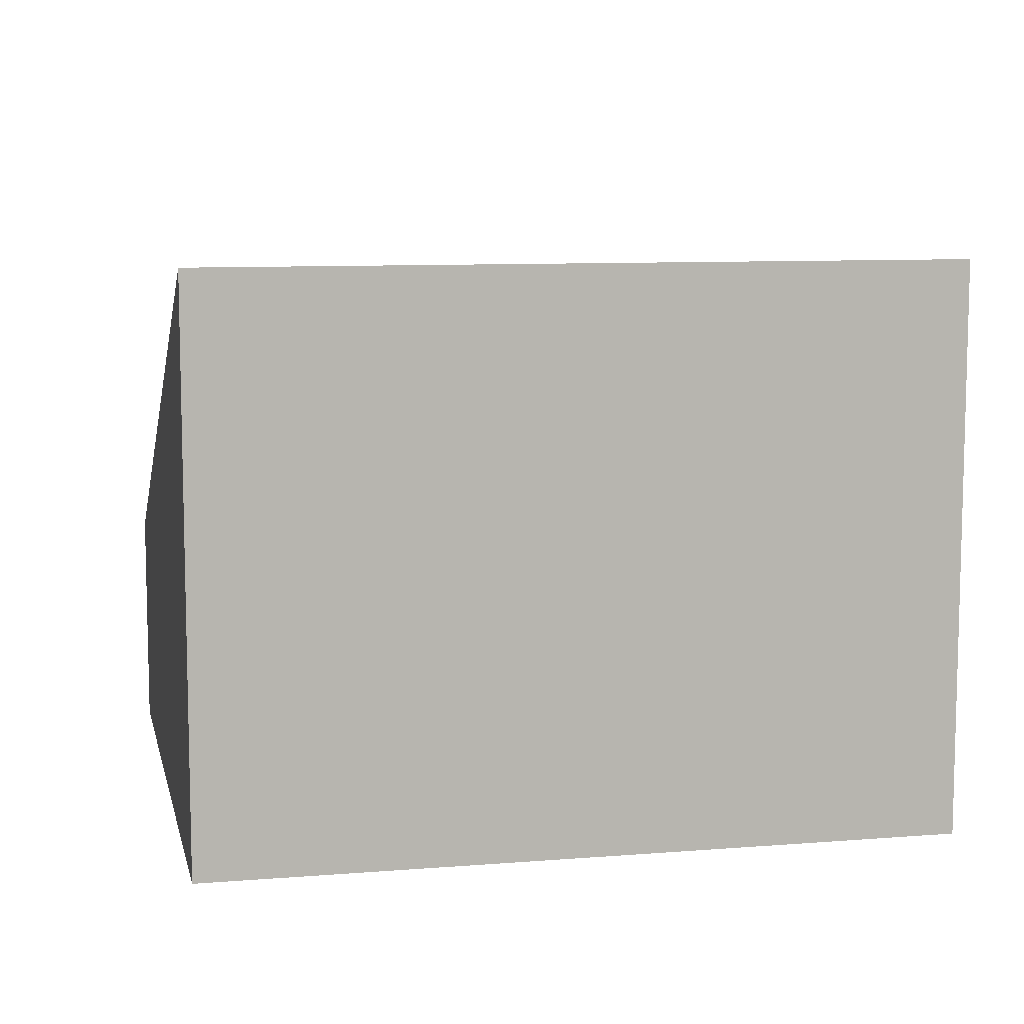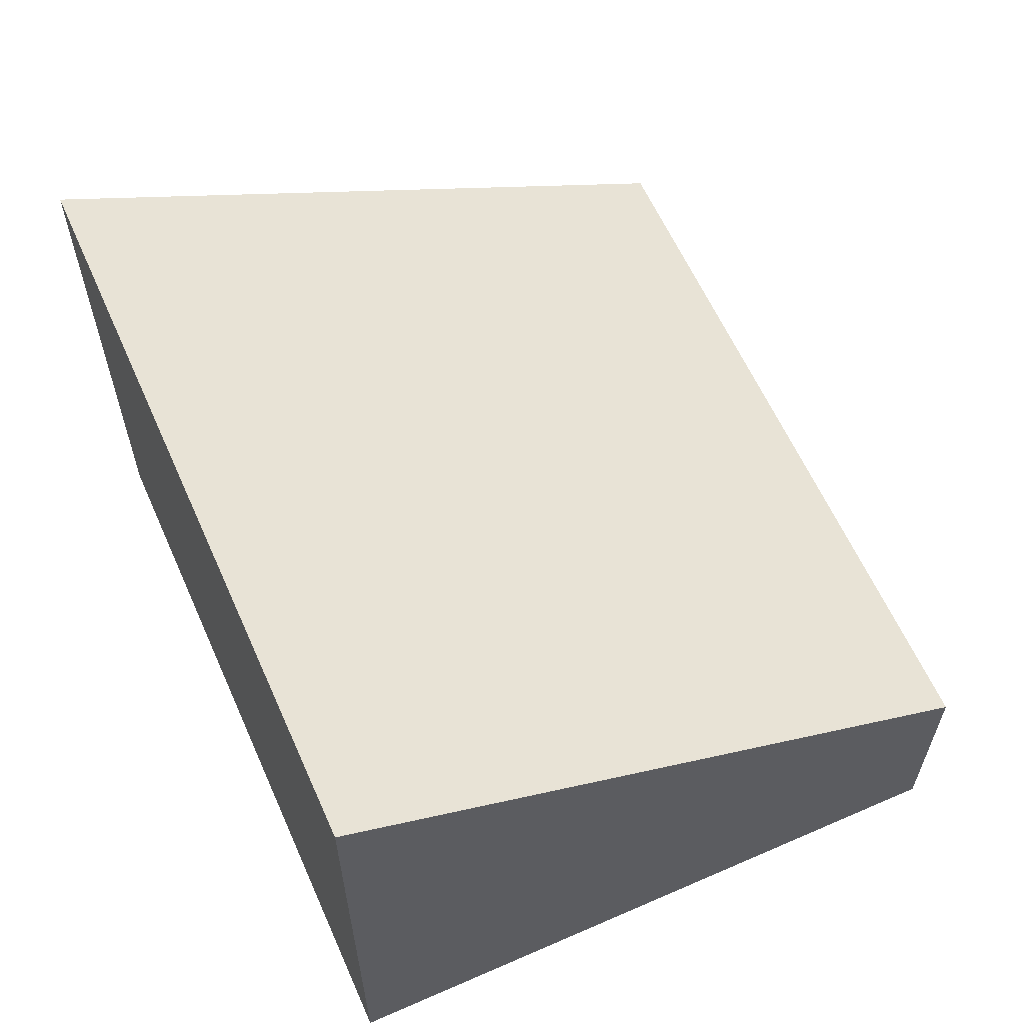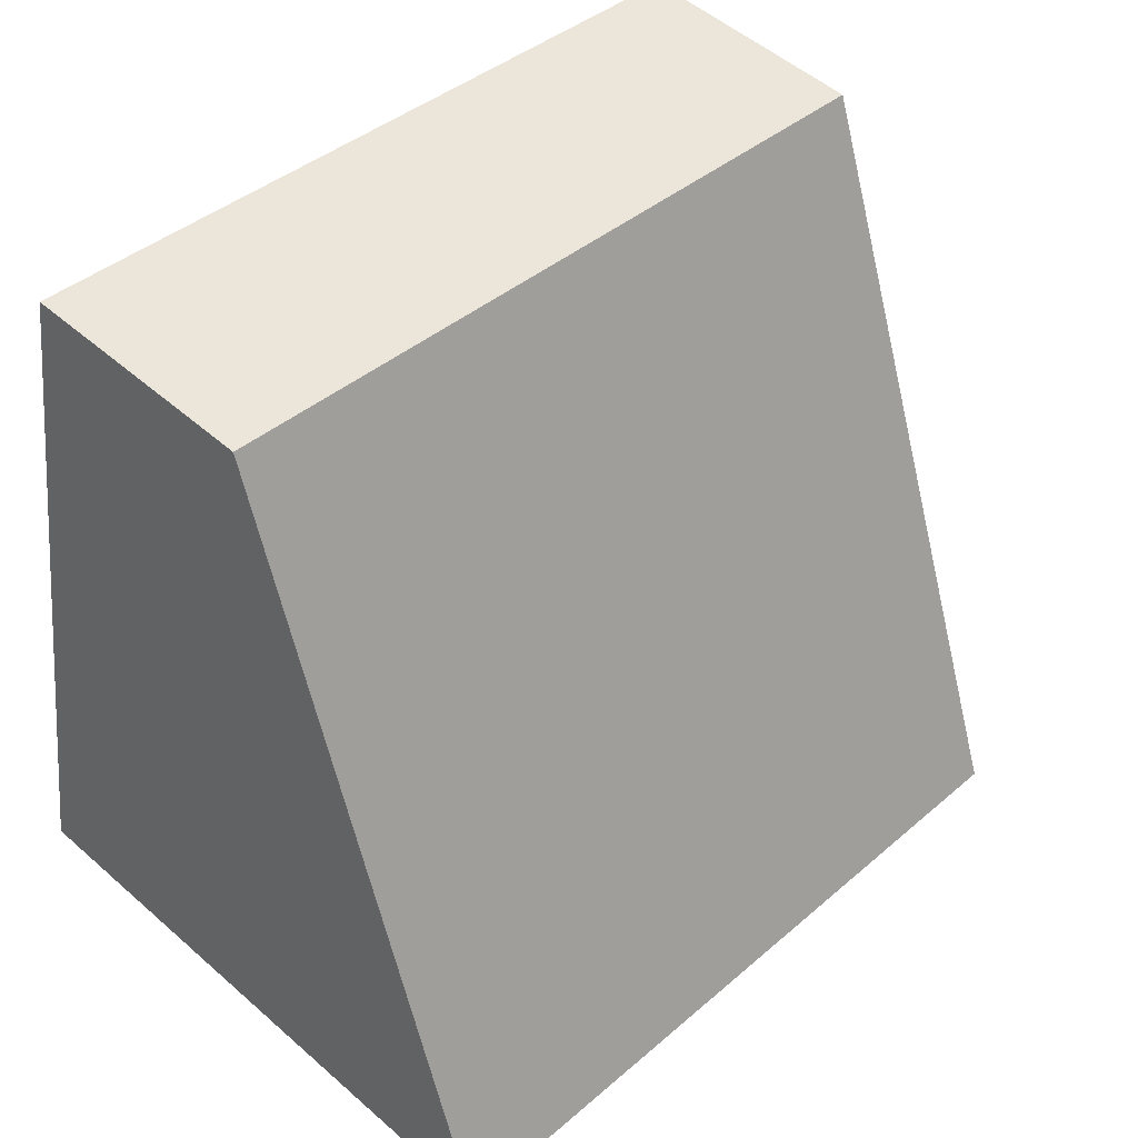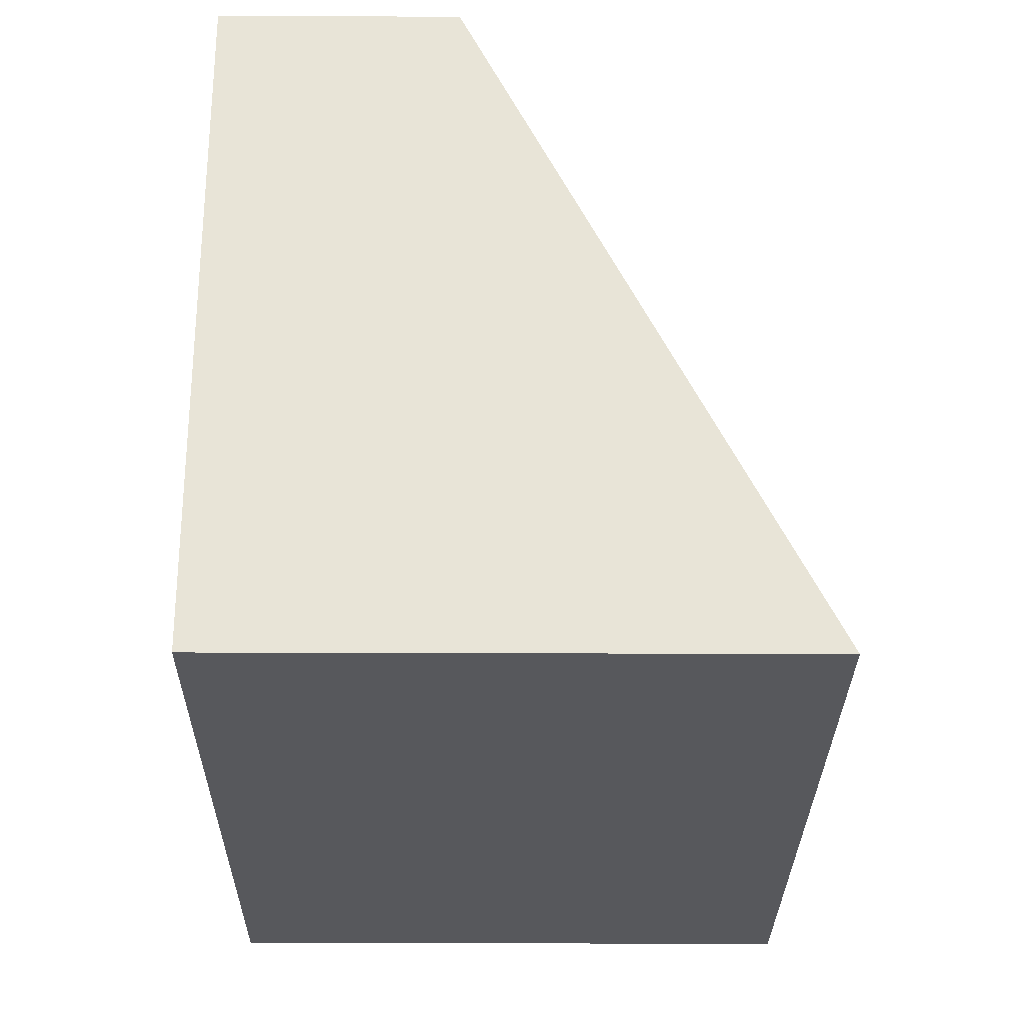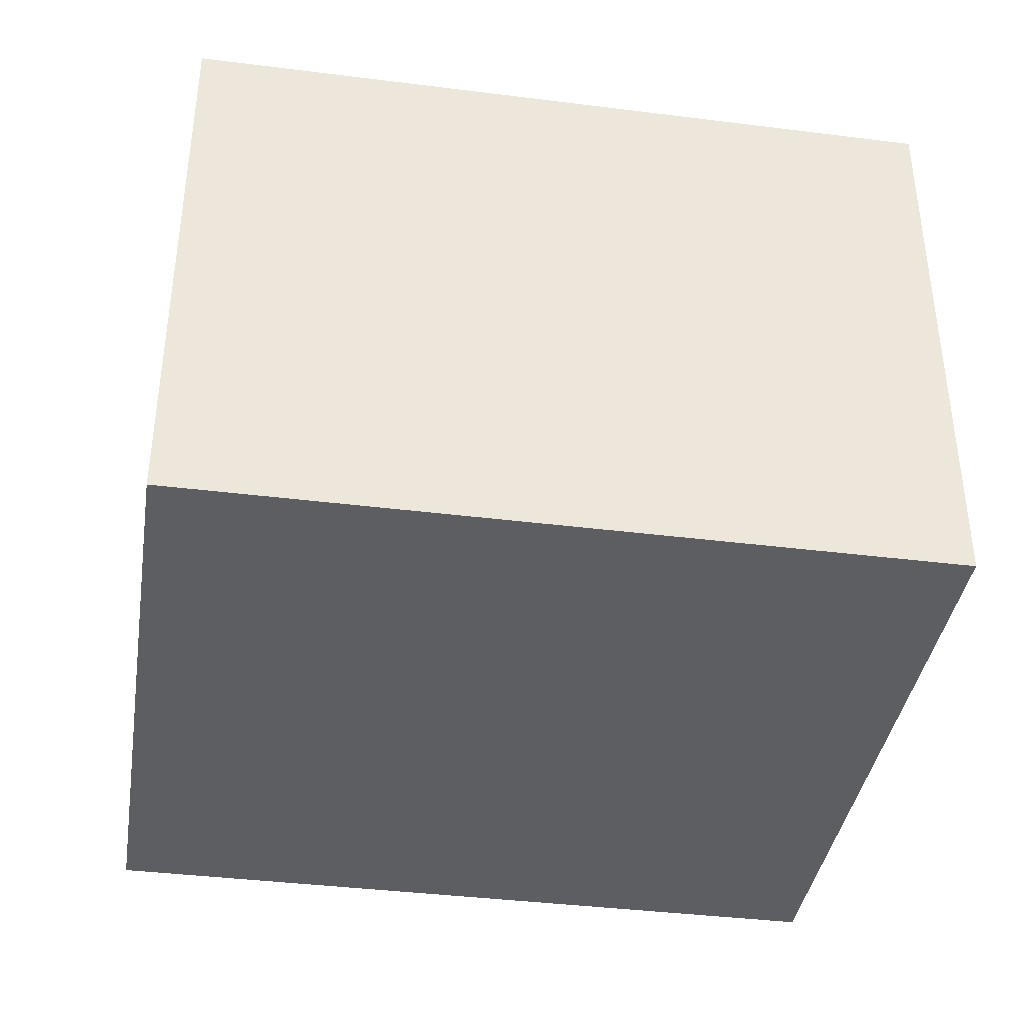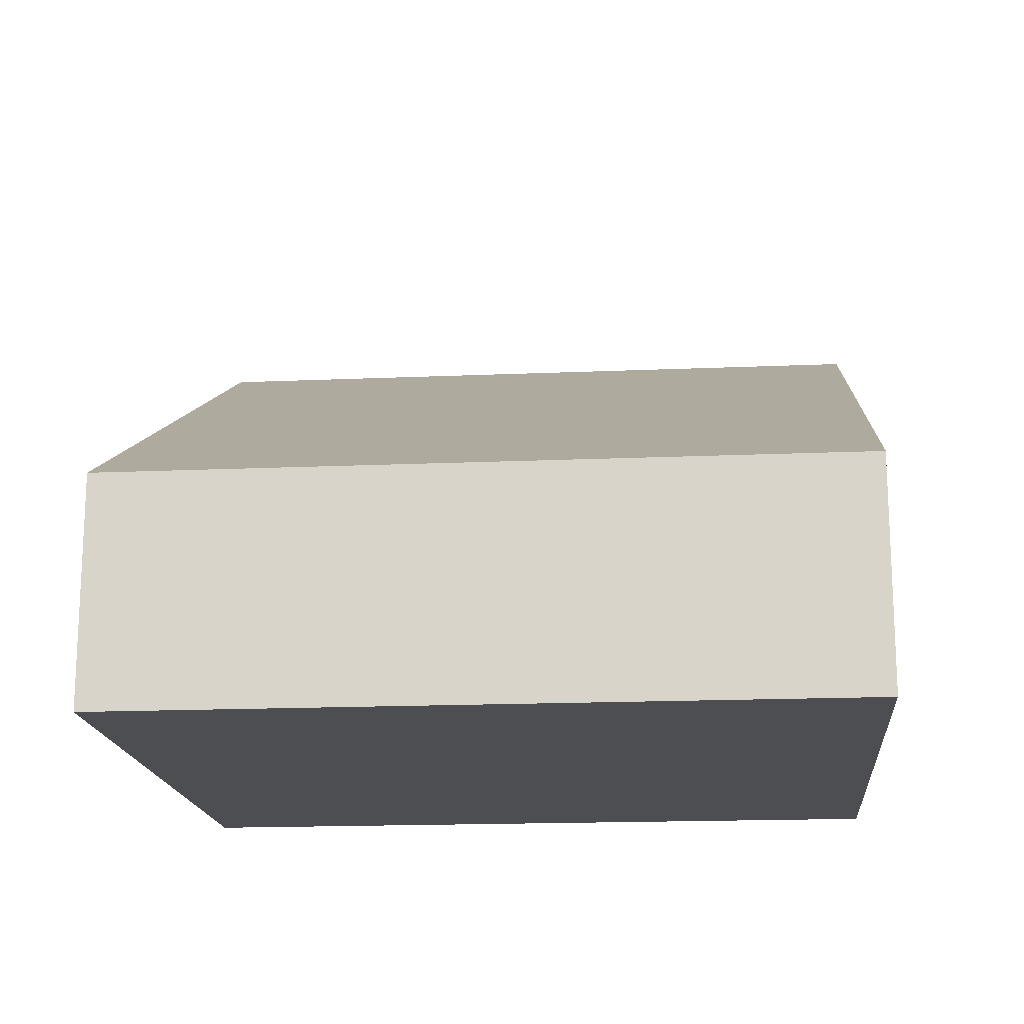
<metadata>
{"format":"obj","ext":"obj","renderer":"f3d","projection":"perspective","resolution":1024,"background":"white","views":[{"elev":9.0,"azim":158.8,"up":"+Y"},{"elev":61.3,"azim":-123.0,"up":"+Y"},{"elev":51.7,"azim":133.5,"up":"+Z"},{"elev":-19.4,"azim":89.5,"up":"+Z"},{"elev":-38.9,"azim":162.0,"up":"+Y"},{"elev":-16.9,"azim":-4.0,"up":"+Y"}]}
</metadata>
<code>
v  0 1.563 9.571e-17
v  5.724 3.839 -3.688
v  0.713 3.84 -4.485
v  5.012 1.563 0.796
v  0.713 2.746e-16 -4.485
v  0 0 0
v  5.012 -4.874e-17 0.796
v  5.724 2.258e-16 -3.688
g defaultobject
f 1 2 3
f 2 1 4
f 5 1 3
f 1 5 6
f 6 4 1
f 4 6 7
f 4 8 2
f 8 4 7
f 2 5 3
f 5 2 8
f 8 6 5
f 6 8 7

</code>
